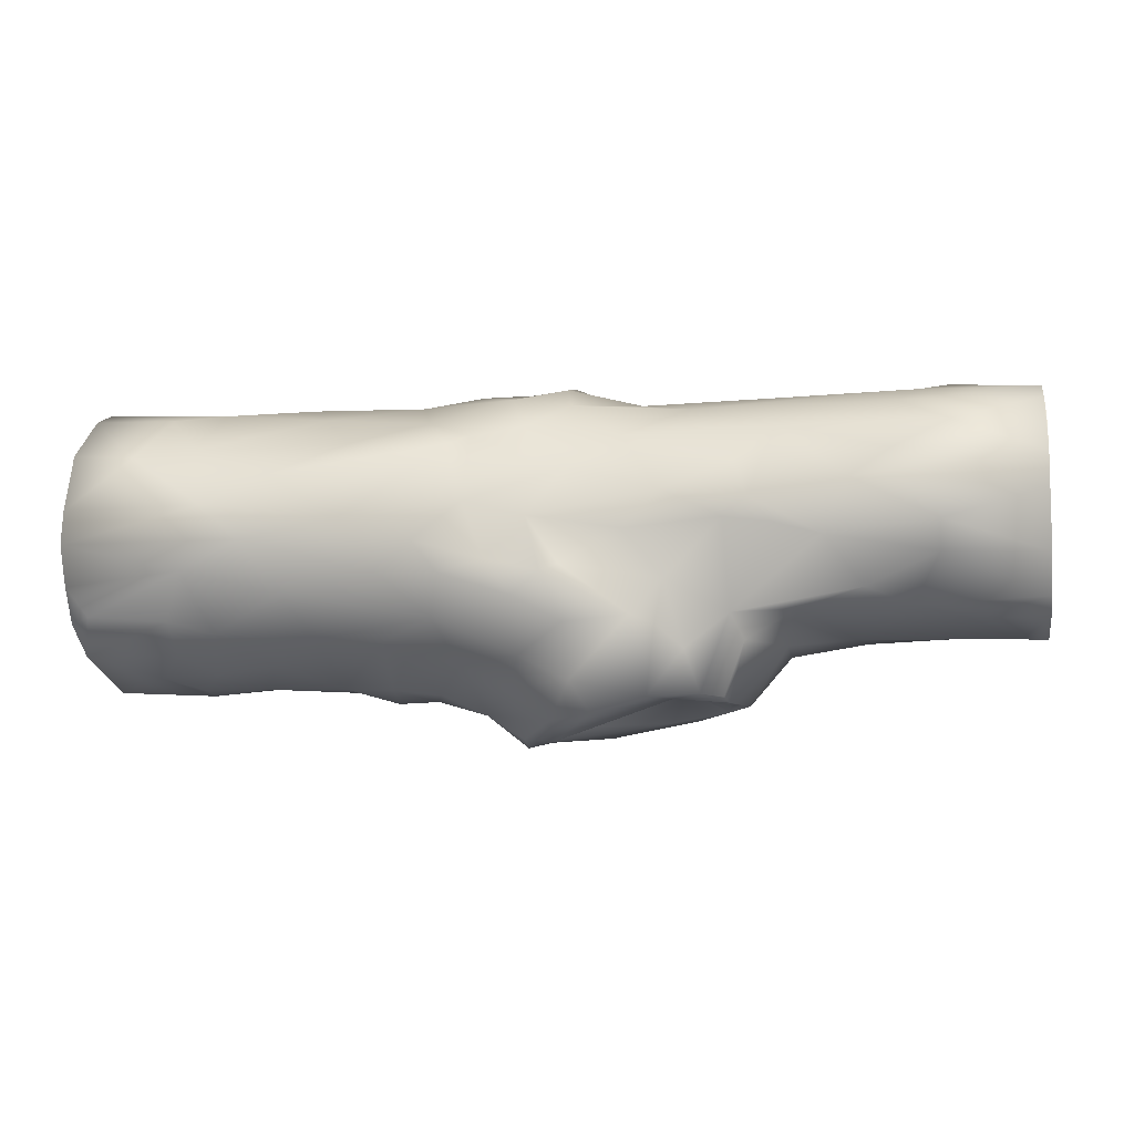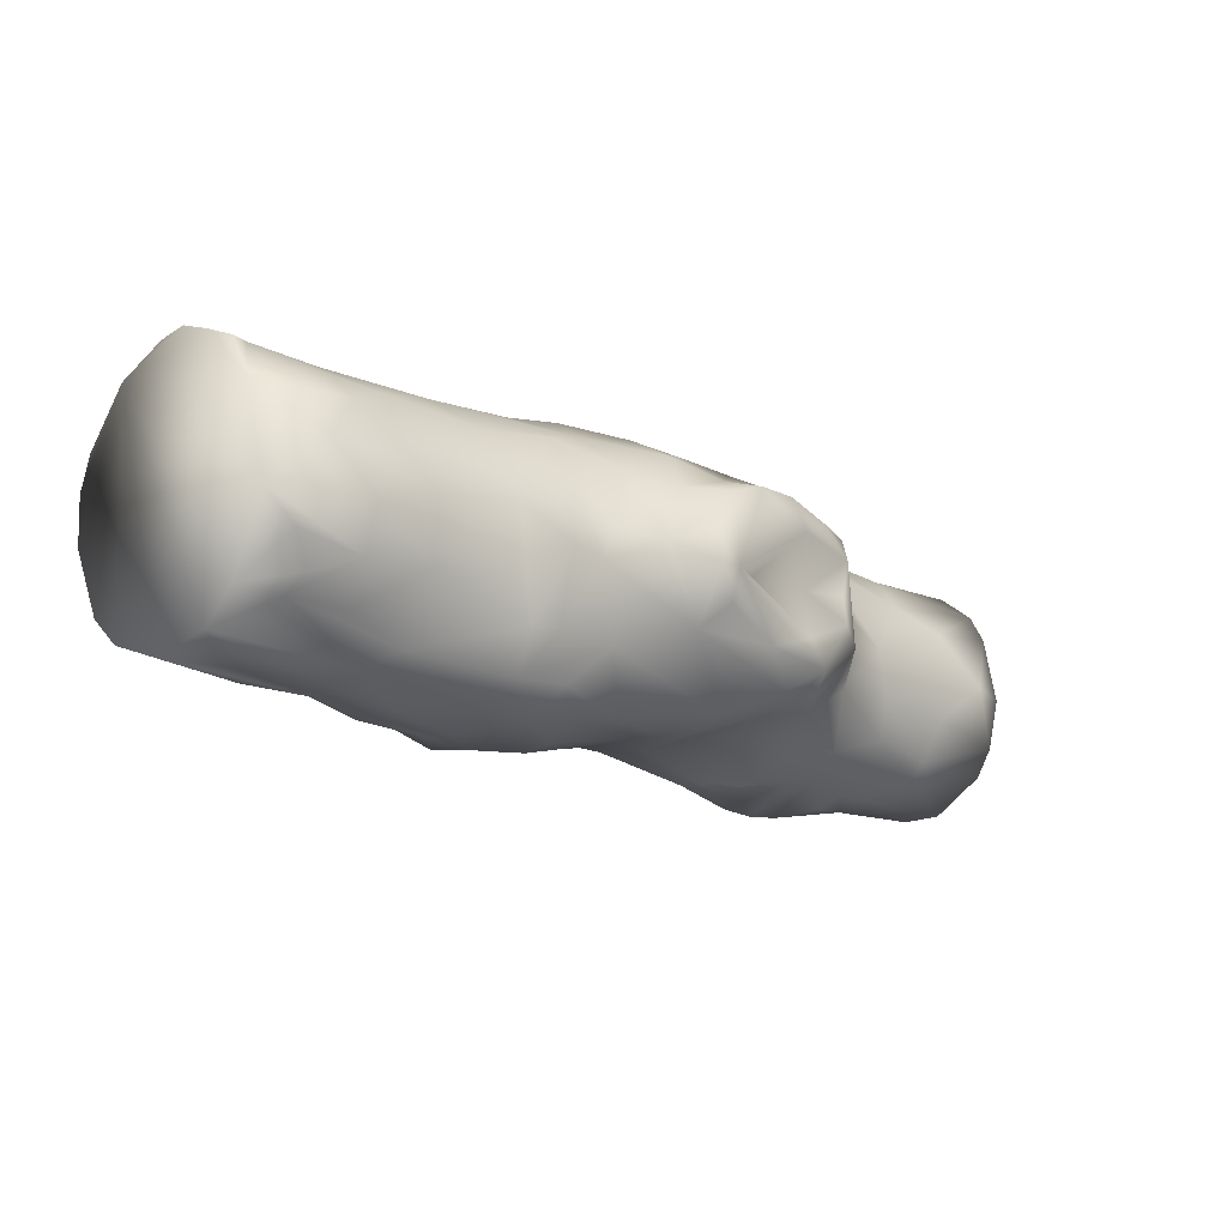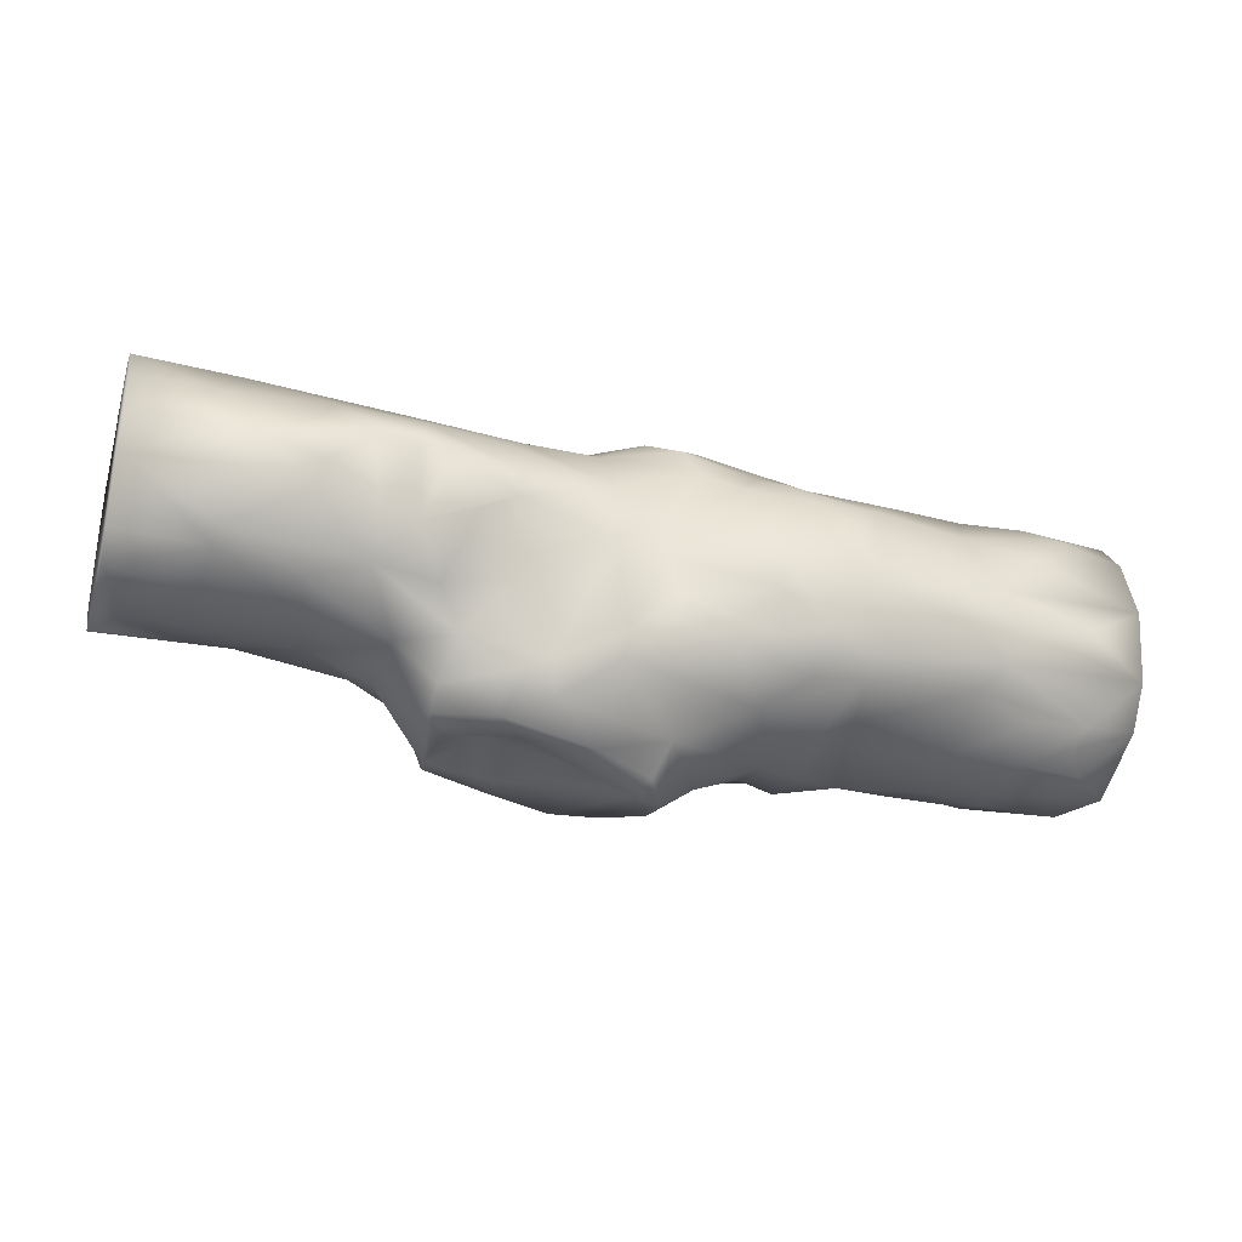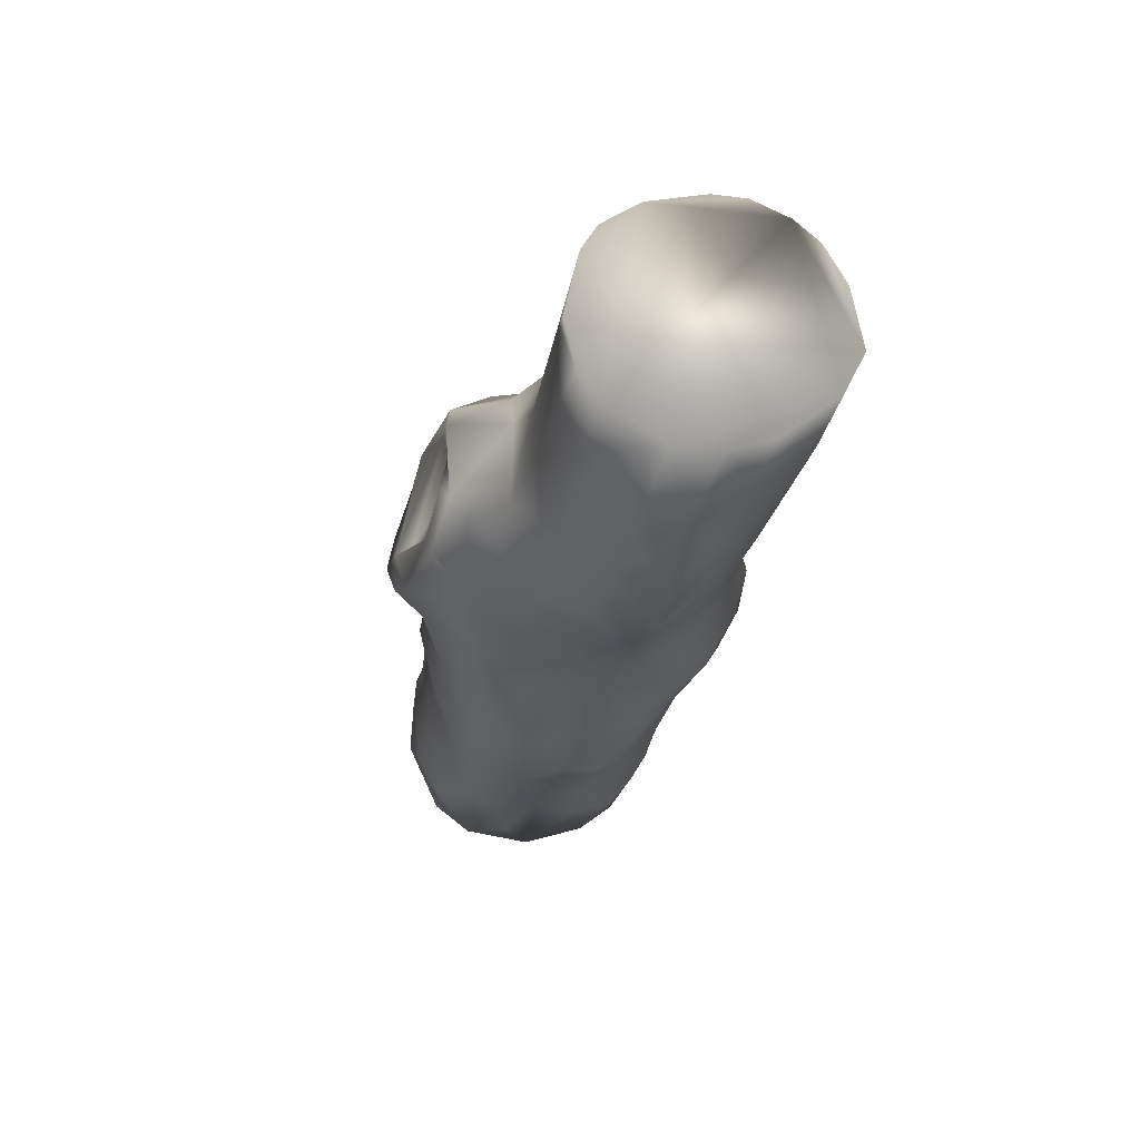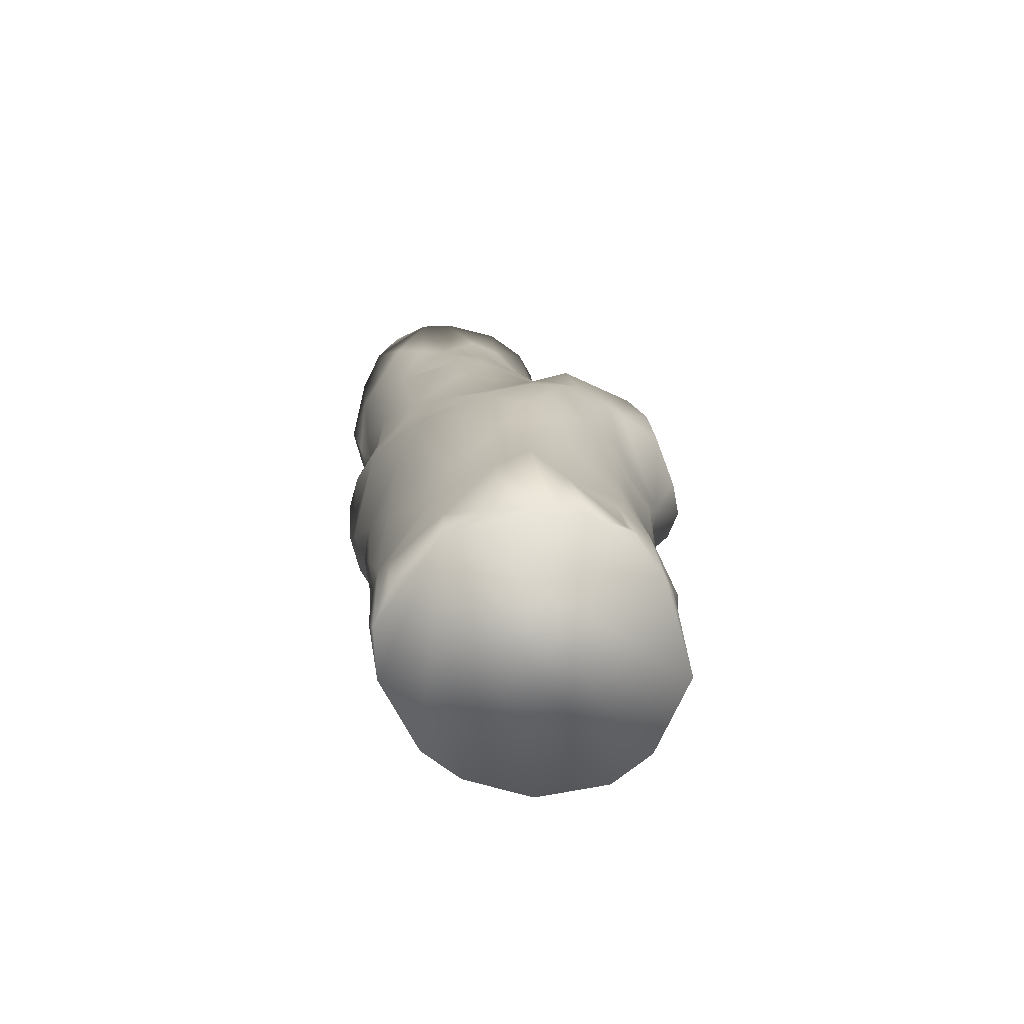
<metadata>
{"format":"obj","ext":"obj","renderer":"f3d","projection":"perspective","resolution":1024,"background":"white","views":[{"elev":-9.7,"azim":-169.4,"up":"+Z"},{"elev":-14.9,"azim":137.3,"up":"+Y"},{"elev":-31.3,"azim":-16.9,"up":"+Z"},{"elev":-28.1,"azim":-99.3,"up":"+Y"},{"elev":18.1,"azim":84.7,"up":"+Y"}]}
</metadata>
<code>
g default
v -25.76 -1.551 20.26
v -25.66 -1.778 20.54
v -31.31 1.272 19.45
v -31.25 -0.03402 19.35
v -33.28 -1.578 23.31
v -33.41 1.387 21.02
v -33.37 -0.6866 20.44
v -28.44 -0.3044 18.95
v -29.1 2.133 22.82
v -27.06 -1.813 20.6
v -27.41 0.2084 24.42
v -26.87 2.612 21.71
v -27.57 0.4988 19.31
v -24.03 0.4886 19.79
v -21.42 -1.67 22.03
v -21.45 2.18 20.66
v -21.42 2.645 21.81
v -21.7 2.191 20.76
v -22.35 2.23 23.21
v -21.43 0.9602 24.22
v -22.29 -1.773 21.51
v -24.07 -0.4682 19.91
v -23.71 -1.854 21.89
v -23.54 -0.4557 23.97
v -23.79 0.4671 24.22
v -23.44 1.051 24.11
v -23.58 2.561 22.37
v -24.39 1.252 20.05
v -26.28 1.919 20.3
v -27.41 1.616 19.97
v -26.33 2.462 21.25
v -26.65 -0.1423 24.2
v -27.31 -0.334 24.35
v -27.2 -1.385 23.43
v -26.55 -1.814 22.91
v -26.52 -1.532 20.19
v -30.04 -1.199 19.49
v -28.63 -1.791 22.24
v -29.06 1.365 23.94
v -29.02 2.337 21.34
v -29.37 1.631 19.21
v -28.96 0.1658 19.15
v -32.14 -1.981 21.37
v -31.52 -0.6092 19.77
v -32.42 1.322 20.73
v -30.98 1.47 19.49
v -33.71 -0.07188 24.24
v -33.24 1.98 22.55
v -33.86 1.861 22.98
v -34.71 1.686 23.42
v -34.51 -0.848 24.02
v -22.14 -1.091 20.34
v -23.67 -1.688 20.82
v -23.38 -1.821 21.29
v -22.56 0.5585 24.26
v -23.44 1.117 19.98
v -22.45 0.9558 19.95
v -27.14 -2.081 21.19
v -28.1 -1.453 23.33
v -28.19 -0.05643 24.5
v -28.9 0.7729 24.34
v -28.53 2.391 22.07
v -28.15 1.47 19.66
v -28.2 0.733 18.92
v -28.24 -0.6109 19.41
v -31.63 1.307 20.29
v -32.12 2.127 21.89
v -32.84 1.933 21.72
v -33.55 -1.977 21.62
v -32.66 -1.912 21.4
v -30.33 -0.4111 19.23
v -30.7 -0.8126 19.3
v -25.7 -0.9306 19.92
v -30.66 0.4317 19.64
v -31.29 0.4186 19.44
v -26.1 0.2082 19.55
v -30.21 1.709 19.43
v -25.34 0.6716 19.75
v -30.52 2.012 21.13
v -30.51 2.184 22.43
v -24.52 2.31 22.85
v -30.85 1.261 23.83
v -29.86 1.796 23.35
v -25.68 1.917 23.36
v -24.78 -0.7558 23.8
v -26.13 -0.7029 23.89
v -25.7 -2.061 22.14
v -26.08 -2.134 22.49
v -30.78 -1.598 20.95
v -30.81 -2.056 22
v -30.45 -1.314 19.82
v -31.36 -1.184 20.23
v -34.71 -1.416 20.83
v -36.08 -1.068 23.92
v -36.08 -0.3662 24.26
v -36.07 1.887 22.31
v -35.67 -0.1112 20.38
v -21.42 2.415 21.2
v -36.08 -0.2815 20.38
v -36.06 -1.051 20.54
v -36.08 -1.781 23.05
v -26.23 0.2325 24.28
v -25.73 2.574 22.08
v -28.72 1.401 19.14
v -29.07 2.29 20.49
v -28.92 0.2806 24.48
v -30.06 2.287 20.57
v -27.32 2.283 23.21
v -24.75 0.1923 24.21
v -24.57 -2.051 21.71
v -22.69 1.425 23.97
v -32.06 -1.709 23.16
v -34.8 -0.7623 20.5
v -36.07 1.209 20.83
v -32.66 -1.511 20.9
v -29.61 -0.3422 24.02
v -28.17 0.2133 18.83
v -27.1 -0.9716 19.89
v -27.62 2.574 22.27
v -23.04 0.1689 19.74
v -21.43 0.1929 24.18
v -24.04 -1.473 22.98
v -23.24 2.437 21.39
v -26.69 0.06182 19.59
v -29.24 -1.557 20.01
v -28.66 -1.81 21.58
v -29.37 -1.701 22.64
v -30.56 -1.084 23.56
v -34.72 -0.0578 24.37
v -21.42 2.599 22.34
v -22.92 2.055 20.68
v -34.91 -1.765 23.06
v -36.09 -2.017 21.7
v -21.41 -1.066 20.36
v -21.41 2.274 23.26
v -21.43 -1.518 20.95
v -21.42 -0.8836 23.62
v -21.42 -1.336 23.05
v -22.28 -0.8139 20.1
v -32.22 0.5512 20.29
v -31.77 2.207 22.27
v -31.09 -0.2788 24.05
v -32.02 -0.8583 23.84
v -36.07 1.276 23.78
v -36.08 0.6372 24.1
v -36.08 1.615 23.4
v -26.11 -0.9146 19.83
v -30.8 1.898 20.11
v -31.41 2.169 21.98
v -31.57 2.043 22.84
v -31.34 -2.112 21.68
v -33.21 0.1095 20.41
v -34.09 1.028 20.79
v -33.44 -2.175 21.95
v -29.34 -0.7439 19.04
v -28.61 -1.87 20.57
v -24.2 2.573 21.82
v -36.08 0.7787 20.59
v -34.52 1.645 21.47
v -34.53 1.841 21.92
v -29.19 -1.743 20.34
v -27.08 2.186 20.61
v -28.15 1.419 24.06
v -27.68 -1.77 20.45
v -24.77 2.28 21.02
v -25.17 1.328 23.89
v -21.42 0.06574 19.83
v -22.69 -0.8022 23.78
v -21.41 1.493 20.24
v -21.42 1.473 23.99
v -31.45 1.61 20.66
v -31.75 -1.606 20.7
v -30.8 -1.278 19.71
v -26.4 -1.968 20.74
v -31.81 -2.303 22.44
v -25.38 -0.2627 24.08
v -26.21 0.9896 19.68
v -34.92 0.6915 20.61
v -33.94 1.23 23.84
v -33.57 -2.036 22.72
v -28.59 0.2439 18.93
v -28.73 -0.9906 23.97
v -28.36 2.043 20.04
v -28.35 2.507 20.87
v -28.29 -1.317 23.74
v -28.54 -1.857 20.94
v -22.95 -0.5416 19.87
v -23.08 0.6676 19.77
v -23.64 1.915 20.48
v -23.33 2.156 23.3
v -36.08 -1.485 20.83
v -30.4 2.118 20.46
v -29.93 2.213 21.86
v -29.8 0.2933 24.12
v -30.9 -1.662 23.07
v -30.15 -1.454 19.96
v -30.55 1.246 19.44
v -29.41 -1.812 21.75
v -27.98 2.63 21.39
v -27.62 2.096 23.35
v -27.96 -0.9737 23.99
v -27.55 -1.744 22.95
v -27.15 -2.149 21.72
v -27.26 2.598 21.22
v -24.79 0.684 24.22
v -25.57 -2.17 21.41
v -24.66 -1.96 22.27
v -24.53 -2.015 21.23
v -22.96 1.61 20.22
v -22.6 -0.2731 24.09
v -23.06 -1.634 22.69
v -21.99 -0.3478 19.93
v -24.02 -1.43 20.46
v -26.87 0.6261 19.63
v -26.89 1.641 23.7
v -26.58 0.6611 24.18
v -26.79 -1.655 23.22
v -26.25 -2.187 21.96
v -29.43 -1.097 23.55
v -28.78 -0.4721 24.27
v -28.77 2.491 21.22
v -29.07 1.757 19.69
v -32.27 -2.373 22.35
v -31.36 0.9657 19.4
v -31.55 -0.3257 19.46
v -34.27 0.7158 24.12
v -34.26 -2.089 22.25
v -34.69 -1.67 21.02
v -23.01 -1.126 20.25
v -22.35 -1.202 23.42
v -27.52 -1.982 22.46
v -28.42 1.929 23.51
v -32.17 1.728 23.42
v -32.04 0.5993 24.11
v -32.89 -2.315 22.42
v -33.53 -1.229 20.7
v -25.31 -0.3531 19.8
v -25.2 1.783 20.38
v -30.05 0.6948 24.05
v -25.52 -1.718 22.98
v -30.78 -2.06 22.37
v -36.08 1.64 21.41
v -32.18 -0.7118 20.26
v -36.07 -2.027 22.38
v -36.08 1.872 22.83
g CylinderFBXASC046002
f 1 147 73
f 88 218 87
f 90 241 175
f 240 217 35
f 195 128 112
f 102 205 216
f 215 166 84
f 103 108 81
f 141 150 80
f 29 162 238
f 73 147 76
f 4 71 72
f 69 228 115
f 68 159 160
f 8 181 117
f 184 221 199
f 119 62 9
f 9 200 119
f 232 39 163
f 61 106 60
f 126 231 38
f 187 22 120
f 55 26 25
f 122 211 230
f 159 6 153
f 226 47 234
f 152 153 45
f 45 140 152
f 5 180 235
f 235 223 5
f 41 197 77
f 77 107 222
f 40 221 107
f 107 79 40
f 83 82 39
f 194 61 239
f 128 219 116
f 128 127 219
f 161 126 198
f 36 164 118
f 231 203 218
f 202 217 34
f 215 200 163
f 13 30 214
f 166 190 84
f 205 109 25
f 2 53 208
f 213 1 73
f 137 121 210
f 55 121 20
f 17 98 123
f 18 16 169
f 212 134 139
f 167 134 212
f 98 16 18
f 18 131 123
f 210 121 55
f 230 137 168
f 15 21 136
f 52 136 53
f 213 53 1
f 110 208 54
f 23 207 110
f 207 23 122
f 240 122 85
f 26 166 205
f 26 190 166
f 189 165 123
f 28 238 189
f 237 22 73
f 118 124 147
f 65 124 118
f 13 214 124
f 29 177 214
f 214 30 29
f 12 103 31
f 31 162 204
f 200 215 108
f 215 163 216
f 32 33 86
f 32 176 102
f 32 11 33
f 118 1 36
f 196 37 161
f 186 126 161
f 161 156 186
f 38 198 126
f 219 127 59
f 61 39 239
f 39 82 239
f 105 183 222
f 42 71 74
f 74 197 42
f 44 173 92
f 172 151 43
f 175 223 43
f 128 143 112
f 92 243 44
f 142 143 128
f 160 48 68
f 171 149 79
f 148 46 171
f 82 179 226
f 226 234 82
f 225 75 4
f 7 113 152
f 178 153 152
f 178 114 153
f 48 160 96
f 129 47 226
f 180 5 132
f 132 5 51
f 132 227 180
f 101 244 132
f 154 227 69
f 69 227 133
f 133 228 69
f 54 21 23
f 24 210 25
f 20 111 26
f 19 190 111
f 130 27 19
f 130 17 27
f 123 157 17
f 131 189 123
f 131 169 209
f 28 189 56
f 189 209 56
f 57 188 56
f 167 120 57
f 57 120 188
f 187 212 139
f 120 167 187
f 125 65 118
f 10 58 186
f 186 164 10
f 126 186 58
f 127 38 59
f 185 201 182
f 33 11 60
f 200 9 232
f 119 200 108
f 62 199 221
f 204 162 184
f 183 105 184
f 183 184 162
f 104 222 63
f 181 64 117
f 65 155 8
f 7 243 236
f 44 243 225
f 225 140 224
f 45 6 171
f 3 224 66
f 68 67 171
f 171 6 68
f 48 233 141
f 67 141 149
f 233 179 82
f 50 233 49
f 5 223 112
f 172 43 115
f 115 43 70
f 43 223 70
f 115 243 92
f 92 172 115
f 46 77 197
f 75 224 74
f 107 77 192
f 238 28 78
f 165 31 157
f 165 238 162
f 149 141 80
f 166 216 205
f 215 216 166
f 128 116 142
f 116 194 142
f 127 195 241
f 112 175 241
f 87 206 110
f 88 87 240
f 87 207 240
f 89 198 90
f 218 206 87
f 218 174 206
f 91 37 196
f 92 173 91
f 2 174 1
f 191 100 93
f 133 191 93
f 93 228 133
f 244 133 227
f 94 101 132
f 95 94 51
f 146 144 245
f 245 48 96
f 96 160 242
f 178 97 158
f 191 99 100
f 242 114 158
f 95 145 144
f 135 136 134
f 169 16 98
f 130 135 17
f 94 244 101
f 95 146 94
f 2 206 174
f 77 46 148 192
f 92 196 89
f 239 234 47
f 47 194 239
f 193 79 149
f 181 41 104 64
f 3 46 224
f 236 93 7
f 115 70 69
f 154 235 227
f 50 179 233
f 8 155 181
f 65 125 37 155
f 60 163 61
f 220 182 201
f 126 203 231
f 51 143 142 129
f 131 209 189
f 190 19 27
f 190 26 111
f 25 210 55
f 24 168 210
f 113 93 100
f 145 129 226
f 144 179 50
f 153 114 159
f 243 7 152 140
f 182 220 116 219
f 71 181 155
f 41 181 197
f 107 105 222
f 40 79 193
f 9 62 80
f 194 106 61
f 90 198 127 241
f 168 24 122 230
f 10 174 58
f 34 185 59
f 34 59 202
f 11 216 163
f 119 108 103
f 65 117 13
f 65 13 124
f 14 22 237
f 237 78 14
f 14 78 28
f 123 165 157
f 85 109 176
f 213 73 22
f 230 211 138
f 210 168 137
f 170 135 19
f 19 111 170
f 19 135 130
f 169 131 18
f 57 169 167
f 18 123 98
f 20 170 111
f 137 230 138
f 15 138 211
f 52 139 134
f 136 52 134
f 22 229 213
f 208 53 54
f 24 85 122
f 14 28 56 188
f 24 25 109
f 24 109 85
f 25 26 205
f 81 190 27
f 189 238 165
f 177 76 124 214
f 14 188 120
f 22 14 120
f 124 76 147
f 202 231 35 217
f 13 117 64
f 29 30 162
f 31 204 12
f 12 199 119
f 119 103 12
f 108 215 84
f 216 11 32
f 216 32 102
f 86 176 32
f 86 33 201
f 34 217 86
f 86 201 34
f 34 201 185
f 88 240 35
f 35 218 88
f 203 58 174 218
f 231 218 35
f 106 194 116 220
f 118 147 1
f 36 1 174
f 36 174 10
f 10 164 36
f 125 156 161
f 172 92 89 151
f 161 37 125
f 38 127 198
f 59 185 219
f 219 185 182
f 90 175 43 151
f 232 83 39
f 232 9 83
f 9 80 83
f 62 221 40
f 62 40 193
f 193 80 62
f 221 184 105
f 107 221 105
f 222 104 41
f 41 77 222
f 42 181 71
f 42 197 181
f 3 66 171 46
f 112 223 175
f 153 6 45
f 233 82 83
f 233 83 150
f 141 233 150
f 79 148 171
f 171 67 149
f 187 139 52 229
f 47 129 142
f 4 72 225
f 72 173 44
f 44 225 72
f 143 51 5
f 113 97 152
f 152 97 178
f 178 158 114
f 48 245 49
f 49 245 50
f 50 245 144
f 179 144 145
f 145 226 179
f 51 94 132
f 132 244 227
f 113 7 93
f 52 53 213 229
f 15 211 23 21
f 136 21 54
f 54 53 136
f 23 110 54
f 202 59 38 231
f 122 23 211
f 55 20 26
f 17 157 27
f 57 209 169
f 56 209 57
f 187 167 212
f 187 229 22
f 118 164 125
f 156 125 164
f 186 156 164
f 58 203 126
f 33 60 220 201
f 204 184 199 12
f 106 220 60
f 60 11 163
f 61 163 39
f 163 200 232
f 62 119 199
f 104 63 13 64
f 162 30 183
f 63 183 30
f 63 222 183
f 141 67 68 48
f 63 30 13
f 65 8 117
f 236 243 115
f 225 243 140
f 224 75 225
f 171 66 45
f 66 224 140
f 140 45 66
f 159 68 6
f 48 49 233
f 78 237 73 76
f 143 5 112
f 227 235 180
f 223 235 70
f 236 115 228
f 228 93 236
f 71 155 72
f 72 155 37
f 72 91 173
f 4 75 74 71
f 197 224 46
f 74 224 197
f 198 89 196 161
f 76 177 78
f 78 177 29
f 29 238 78
f 79 192 148
f 79 107 192
f 157 31 103
f 162 31 165
f 80 193 149
f 27 103 81
f 103 27 157
f 80 150 83
f 84 190 81
f 84 81 108
f 82 234 239
f 142 194 47
f 85 176 86
f 109 205 102
f 109 102 176
f 195 127 128
f 86 240 85
f 217 240 86
f 241 195 112
f 87 110 207
f 207 122 240
f 90 151 89
f 158 99 191 242
f 2 208 206
f 208 110 206
f 91 72 37
f 92 91 196
f 1 53 2
f 51 129 95
f 95 129 145
f 242 160 159
f 242 159 114
f 97 99 158
f 97 113 100
f 100 99 97
f 17 135 98
f 20 121 135
f 242 146 245
f 144 146 95
f 170 20 135
f 167 135 134
f 138 15 135
f 15 136 135
f 191 146 242
f 98 135 169
f 121 137 135
f 169 135 167
f 242 245 96
f 137 138 135
f 154 69 70 235
f 94 191 133
f 94 133 244
f 94 146 191

</code>
